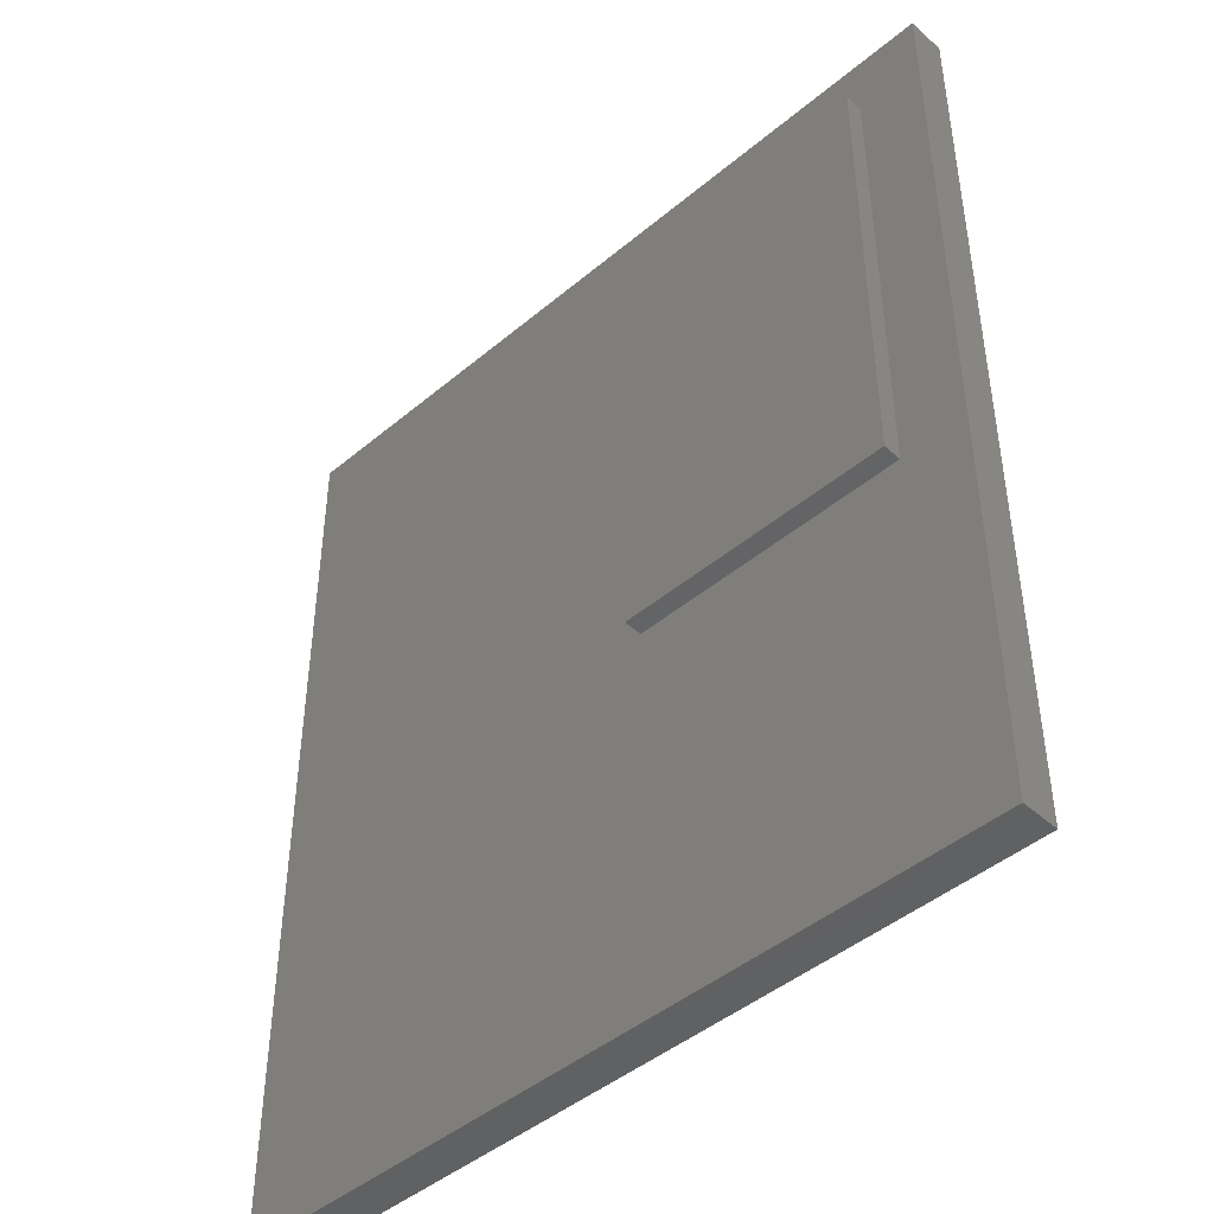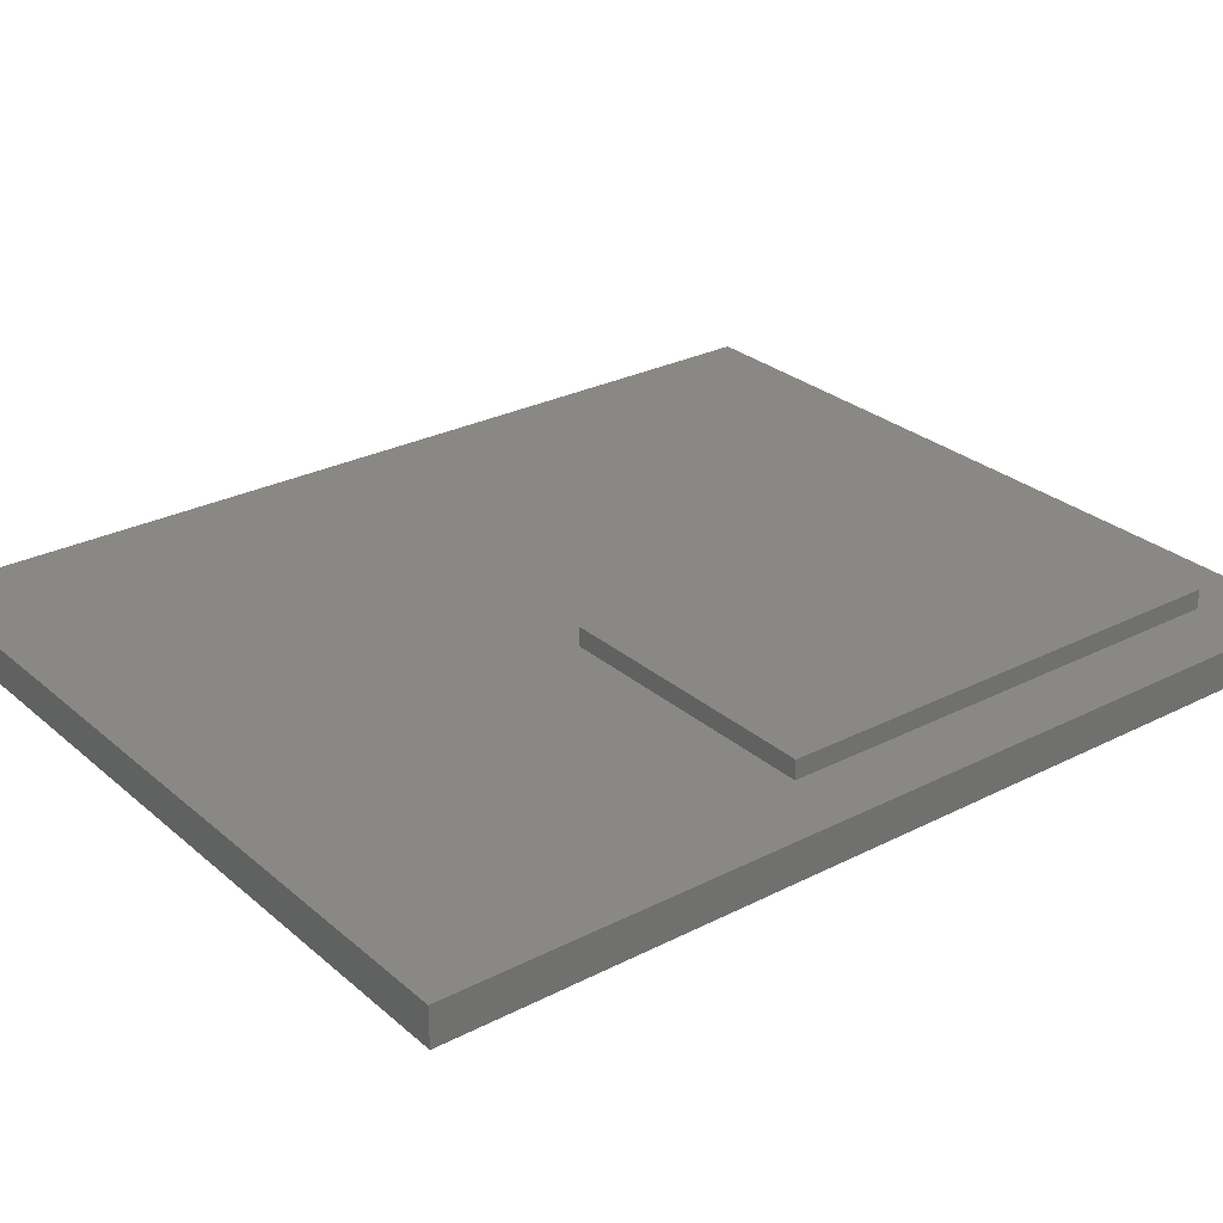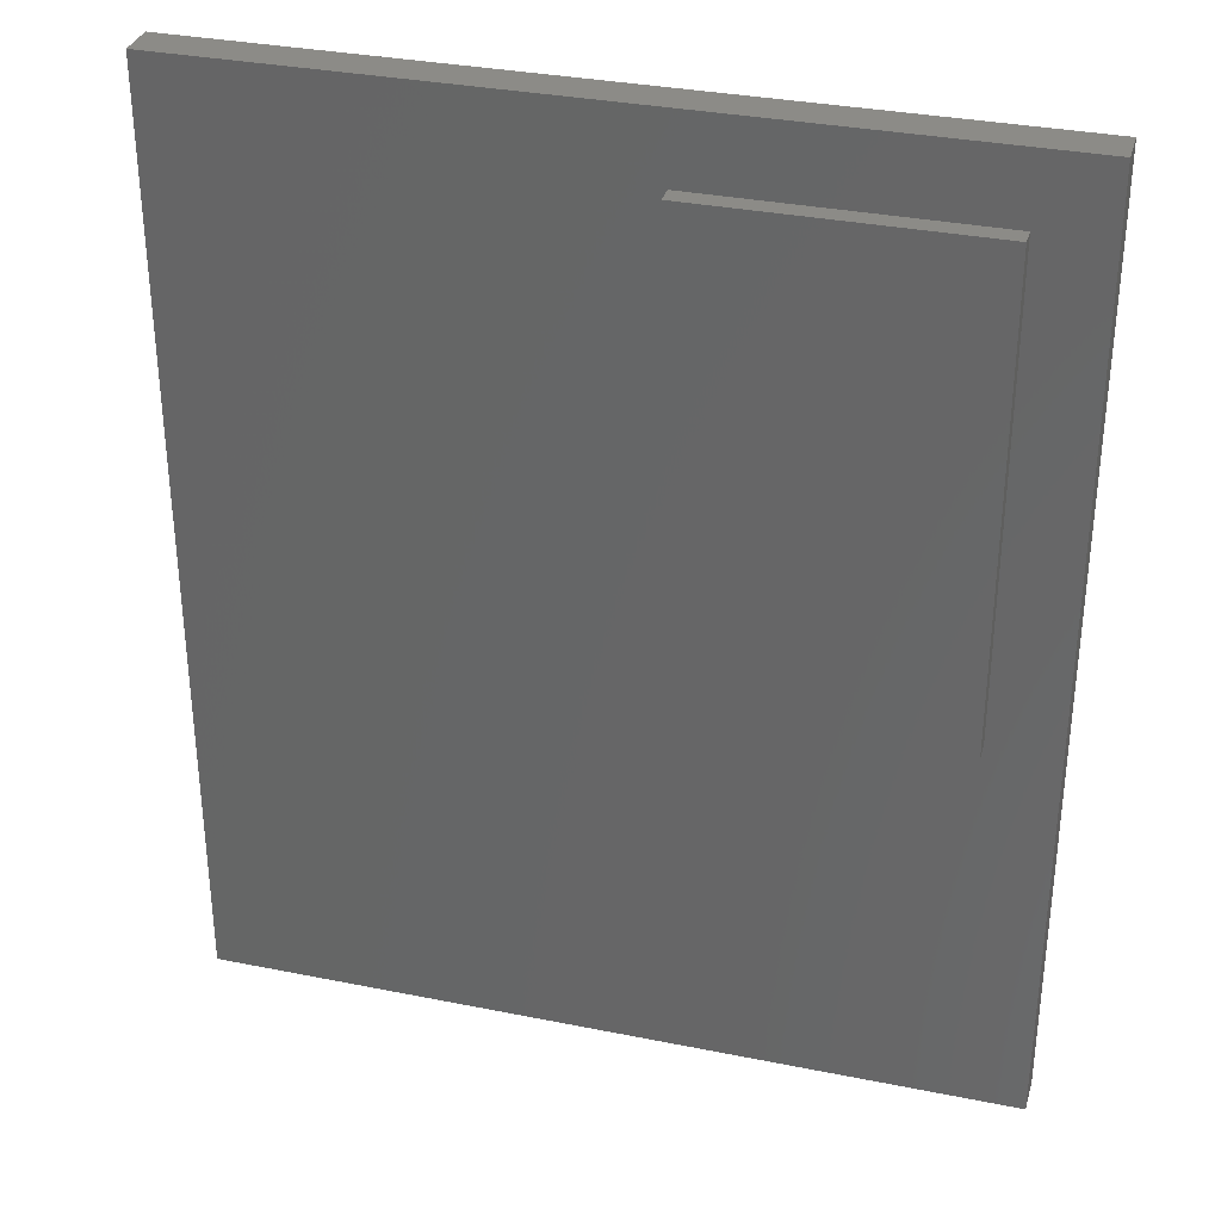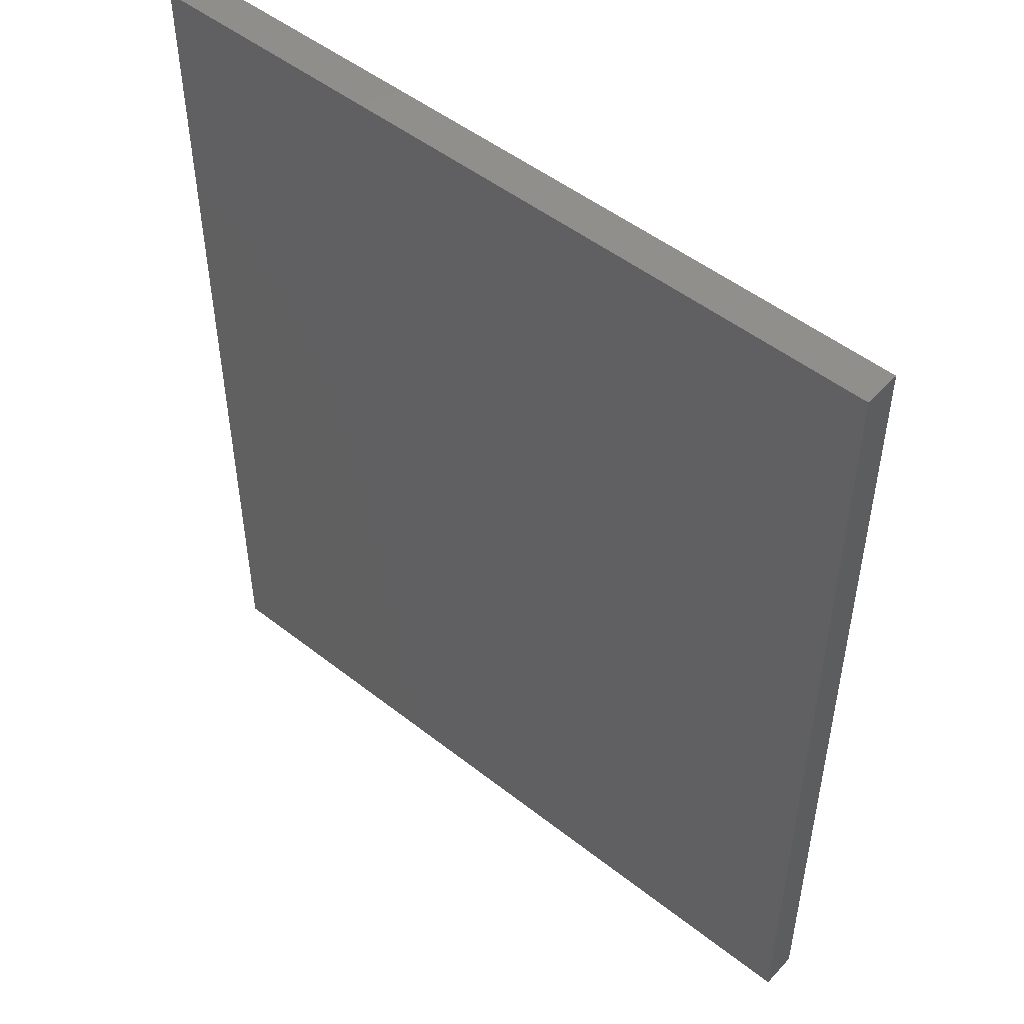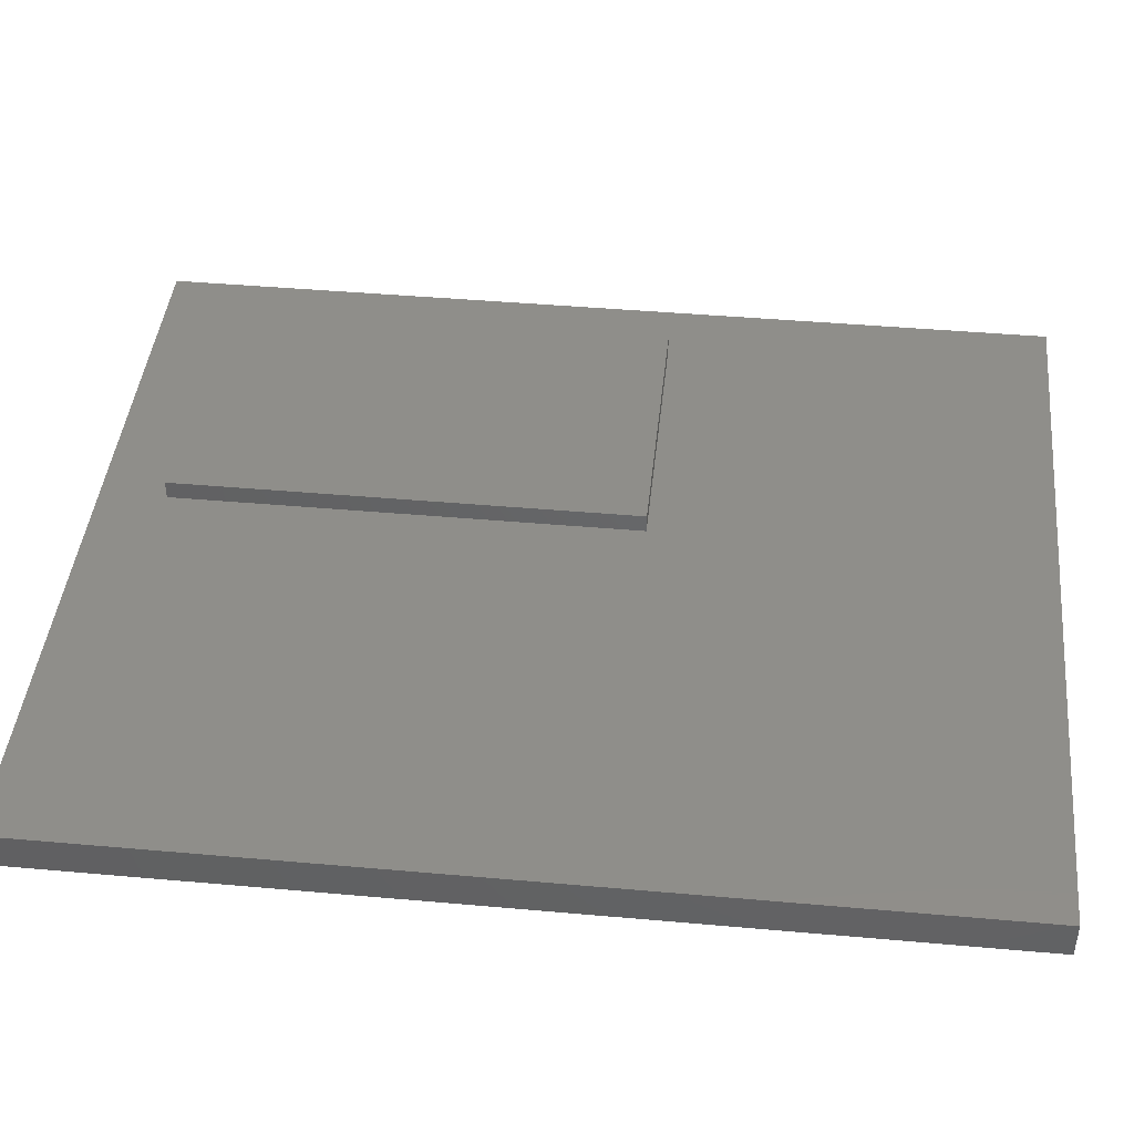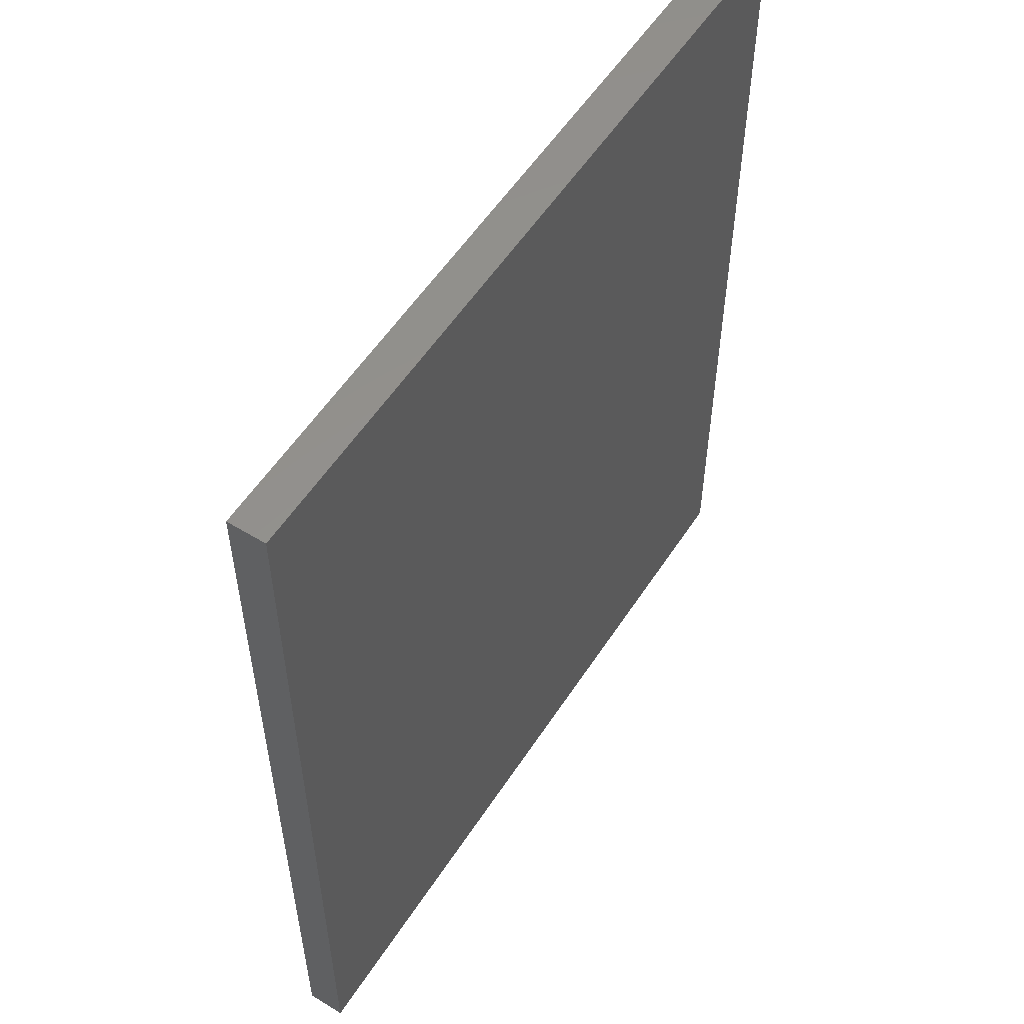
<metadata>
{"format":"stl","ext":"stl","renderer":"f3d","projection":"perspective","resolution":1024,"background":"white","views":[{"elev":-45.1,"azim":44.1,"up":"+Y"},{"elev":27.8,"azim":52.1,"up":"+Z"},{"elev":33.0,"azim":15.5,"up":"+Y"},{"elev":50.0,"azim":-139.2,"up":"+Y"},{"elev":43.4,"azim":-84.0,"up":"+Z"},{"elev":55.7,"azim":122.6,"up":"+Y"}]}
</metadata>
<code>
# stl→obj: 24 verts, 40 faces
v -0.2775 -0.4341 0.02344
v -0.04868 -0.4341 0.02344
v -0.2775 -0.04745 0.02344
v -0.04868 -0.04745 0.02344
v -0.04868 -0.4341 0.007812
v -0.04868 -0.04745 0.007812
v -0.2775 -0.4341 0.007812
v -0.2775 -0.04745 0.007812
v 0.006579 -0.7578 0.007812
v -0.6406 -0.7578 0.007812
v -0.6406 0.007812 0.007812
v 0.006579 0.007812 0.007812
v 0.006579 -0.7578 -0.02344
v 0.006579 0.007812 -0.02344
v -0.6406 -0.7578 -0.02344
v -0.6406 0.007812 -0.02344
v -0.2775 -0.4107 -0.01562
v -0.07212 -0.4107 -0.01562
v -0.2775 -0.07089 -0.01562
v -0.07212 -0.07089 -0.01562
v -0.2775 -0.4107 0
v -0.07212 -0.4107 0
v -0.2775 -0.07089 0
v -0.07212 -0.07089 0
f 1 2 3
f 3 2 4
f 2 5 4
f 4 5 6
f 1 7 2
f 2 7 5
f 3 8 1
f 1 8 7
f 4 6 3
f 3 6 8
f 9 5 10
f 10 5 7
f 10 7 11
f 11 7 8
f 11 8 12
f 12 8 6
f 12 6 9
f 9 6 5
f 13 14 9
f 9 14 12
f 15 13 10
f 10 13 9
f 16 15 11
f 11 15 10
f 14 16 12
f 12 16 11
f 15 16 13
f 13 16 14
f 17 18 19
f 19 18 20
f 21 22 17
f 17 22 18
f 23 21 19
f 19 21 17
f 24 23 20
f 20 23 19
f 22 24 18
f 18 24 20
f 21 23 22
f 22 23 24

</code>
